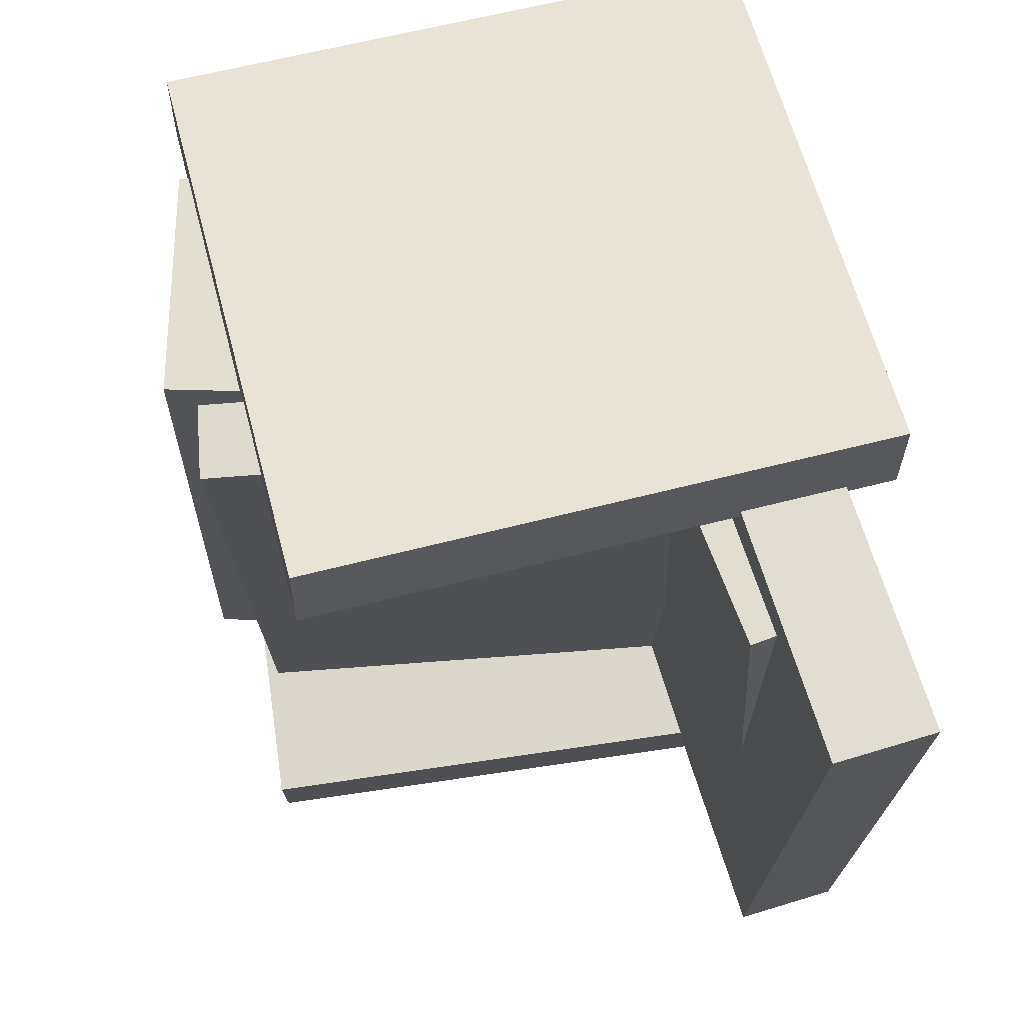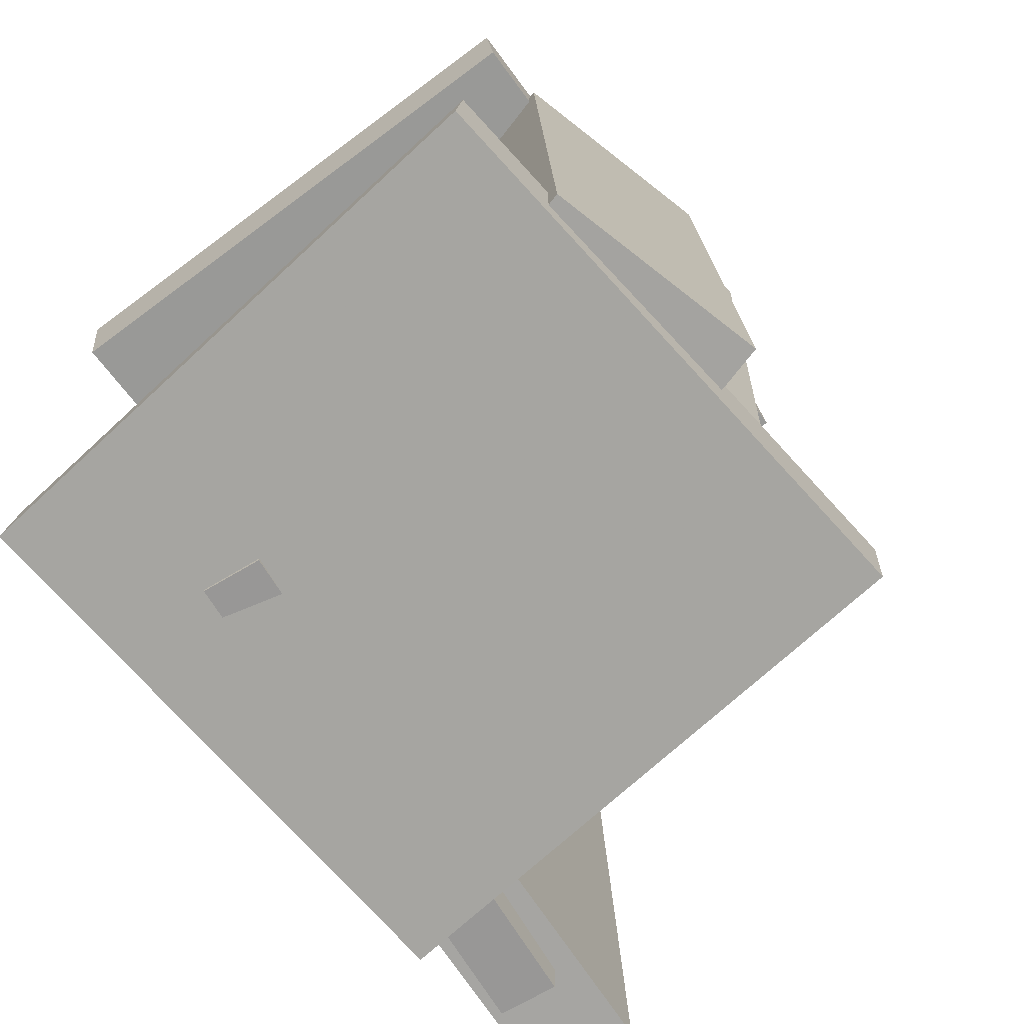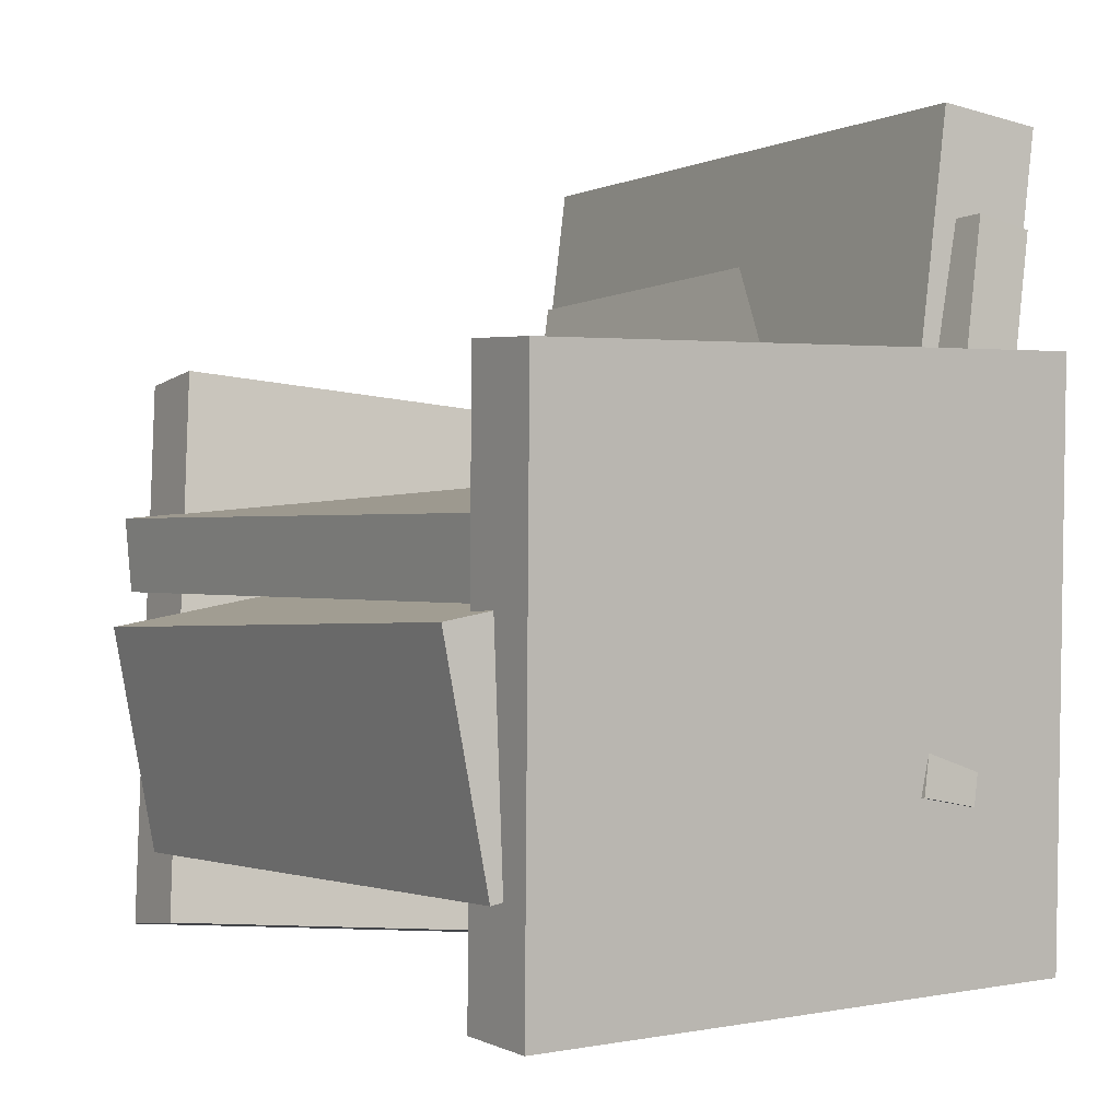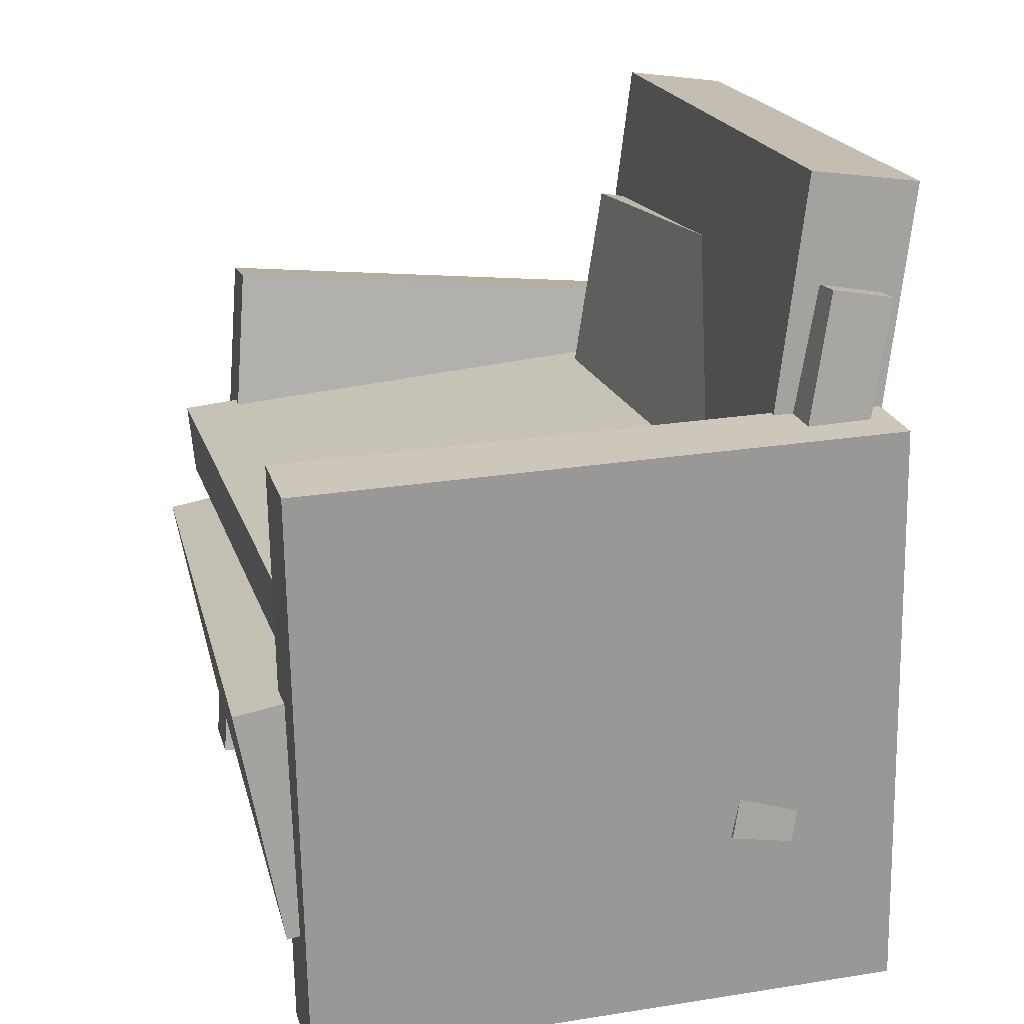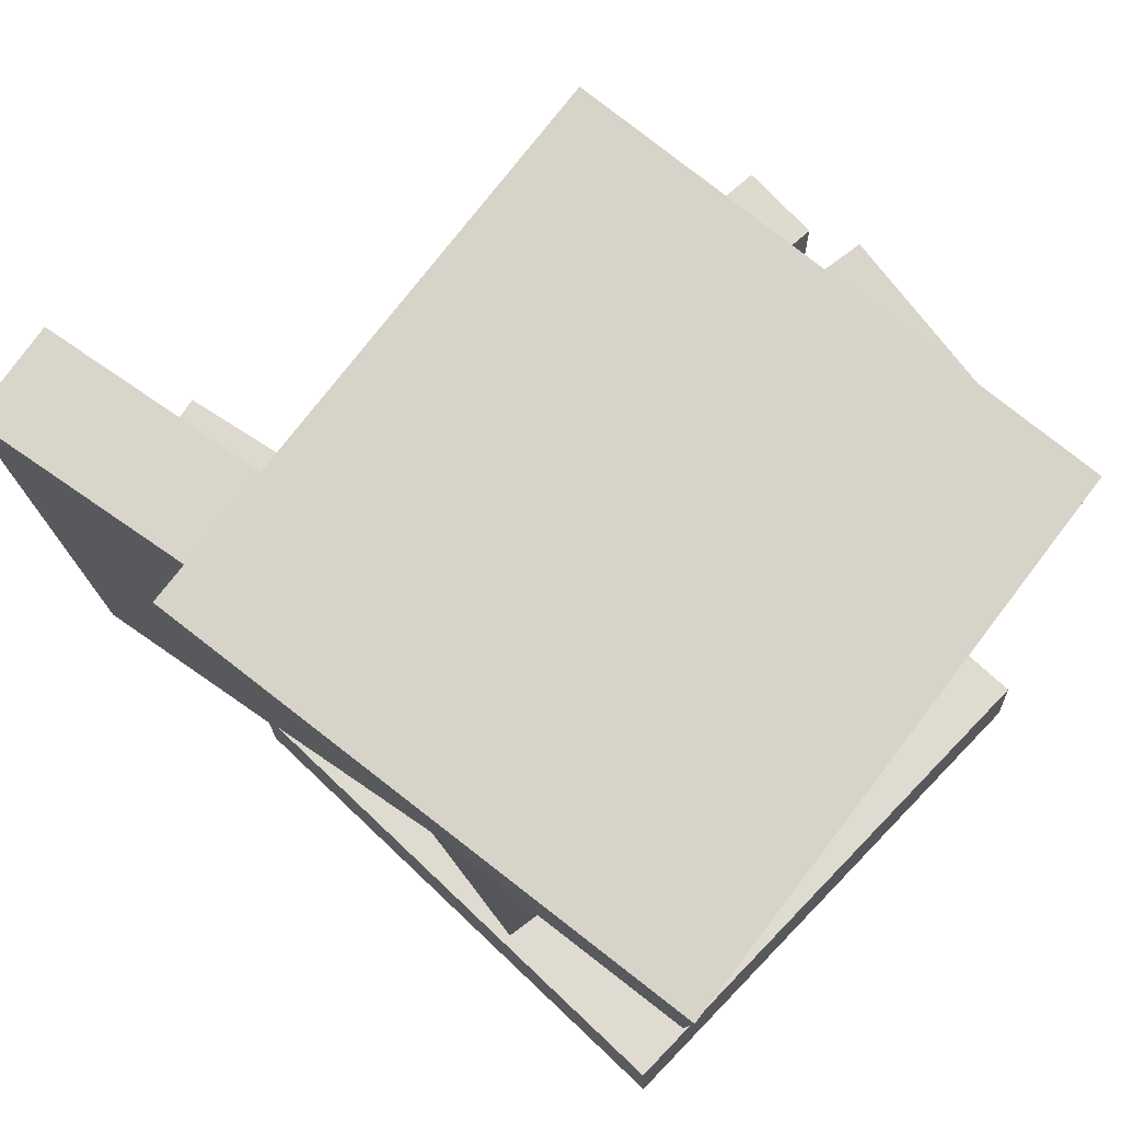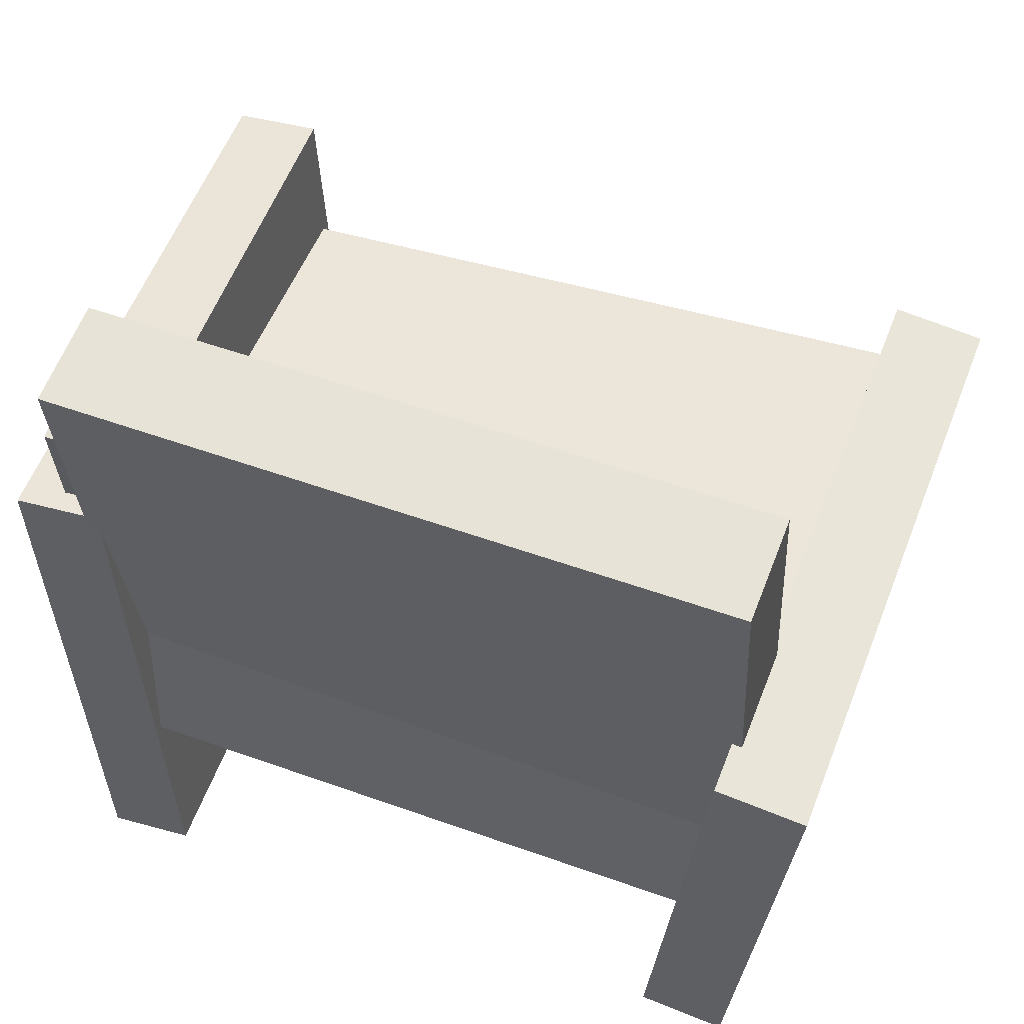
<metadata>
{"format":"obj","ext":"obj","renderer":"f3d","projection":"perspective","resolution":1024,"background":"white","views":[{"elev":68.9,"azim":169.9,"up":"+Z"},{"elev":-72.1,"azim":40.9,"up":"+Z"},{"elev":-1.3,"azim":147.0,"up":"+Y"},{"elev":17.4,"azim":166.7,"up":"+Y"},{"elev":72.8,"azim":-48.0,"up":"+Z"},{"elev":53.4,"azim":-70.6,"up":"+Y"}]}
</metadata>
<code>
v -0.1564 0.01275 -0.263
v 0.2162 -0.02645 -0.2714
v -0.1624 -0.04511 -0.2615
v 0.2102 -0.0843 -0.2698
v -0.1429 0.02568 0.2785
v 0.2296 -0.01352 0.2702
v -0.149 -0.03218 0.28
v 0.2236 -0.07137 0.2717
f 1.0 7.0 5.0
f 1.0 3.0 7.0
f 1.0 4.0 3.0
f 1.0 2.0 4.0
f 3.0 8.0 7.0
f 3.0 4.0 8.0
f 5.0 7.0 8.0
f 5.0 8.0 6.0
f 1.0 5.0 6.0
f 1.0 6.0 2.0
f 2.0 6.0 8.0
f 2.0 8.0 4.0
v -0.2391 -0.3643 0.2075
v -0.2753 0.06976 0.2526
v 0.2121 -0.3281 0.2226
v 0.1759 0.1059 0.2677
v -0.2408 -0.3716 0.2767
v -0.277 0.06242 0.3219
v 0.2104 -0.3355 0.2918
v 0.1742 0.09852 0.3369
f 9.0 15.0 13.0
f 9.0 11.0 15.0
f 9.0 12.0 11.0
f 9.0 10.0 12.0
f 11.0 16.0 15.0
f 11.0 12.0 16.0
f 13.0 15.0 16.0
f 13.0 16.0 14.0
f 9.0 13.0 14.0
f 9.0 14.0 10.0
f 10.0 14.0 16.0
f 10.0 16.0 12.0
v -0.145 0.1716 0.2361
v -0.1728 0.1918 -0.2815
v -0.1916 0.1635 0.2383
v -0.2194 0.1837 -0.2793
v -0.07567 -0.2347 0.2166
v -0.1035 -0.2145 -0.3011
v -0.1222 -0.2428 0.2188
v -0.1501 -0.2226 -0.2989
f 17.0 23.0 21.0
f 17.0 19.0 23.0
f 17.0 20.0 19.0
f 17.0 18.0 20.0
f 19.0 24.0 23.0
f 19.0 20.0 24.0
f 21.0 23.0 24.0
f 21.0 24.0 22.0
f 17.0 21.0 22.0
f 17.0 22.0 18.0
f 18.0 22.0 24.0
f 18.0 24.0 20.0
v -0.1177 -0.2209 0.2667
v -0.1793 0.2751 0.2624
v -0.1983 -0.2309 0.2642
v -0.26 0.265 0.2598
v -0.1007 -0.2233 -0.2531
v -0.1624 0.2726 -0.2574
v -0.1814 -0.2334 -0.2557
v -0.243 0.2626 -0.26
f 25.0 31.0 29.0
f 25.0 27.0 31.0
f 25.0 28.0 27.0
f 25.0 26.0 28.0
f 27.0 32.0 31.0
f 27.0 28.0 32.0
f 29.0 31.0 32.0
f 29.0 32.0 30.0
f 25.0 29.0 30.0
f 25.0 30.0 26.0
f 26.0 30.0 32.0
f 26.0 32.0 28.0
v 0.2607 -0.0952 -0.2732
v 0.2483 -0.09903 0.2493
v 0.2266 -0.2715 -0.2753
v 0.2142 -0.2753 0.2472
v -0.187 -0.008348 -0.2832
v -0.1994 -0.01217 0.2393
v -0.2212 -0.1846 -0.2853
v -0.2336 -0.1884 0.2372
f 33.0 39.0 37.0
f 33.0 35.0 39.0
f 33.0 36.0 35.0
f 33.0 34.0 36.0
f 35.0 40.0 39.0
f 35.0 36.0 40.0
f 37.0 39.0 40.0
f 37.0 40.0 38.0
f 33.0 37.0 38.0
f 33.0 38.0 34.0
f 34.0 38.0 40.0
f 34.0 40.0 36.0
v -0.2208 0.09872 -0.2493
v -0.2222 0.09445 -0.3153
v -0.2355 -0.3428 -0.2204
v -0.2369 -0.3471 -0.2864
v 0.2297 0.08316 -0.2576
v 0.2283 0.07888 -0.3236
v 0.2149 -0.3584 -0.2287
v 0.2136 -0.3627 -0.2948
f 41.0 47.0 45.0
f 41.0 43.0 47.0
f 41.0 44.0 43.0
f 41.0 42.0 44.0
f 43.0 48.0 47.0
f 43.0 44.0 48.0
f 45.0 47.0 48.0
f 45.0 48.0 46.0
f 41.0 45.0 46.0
f 41.0 46.0 42.0
f 42.0 46.0 48.0
f 42.0 48.0 44.0

</code>
